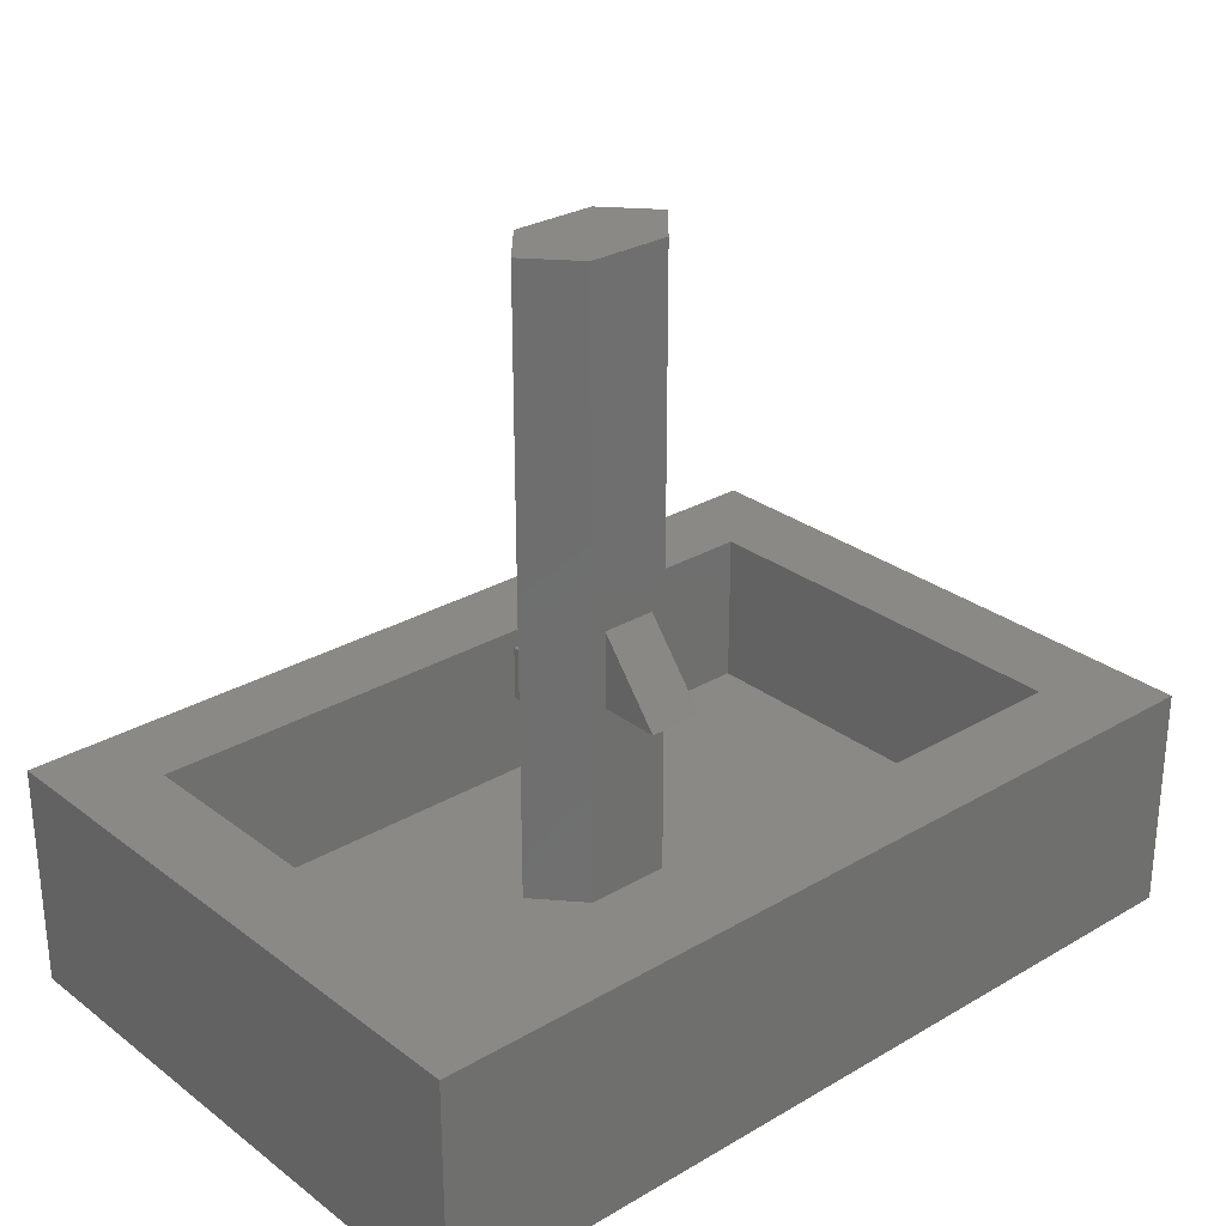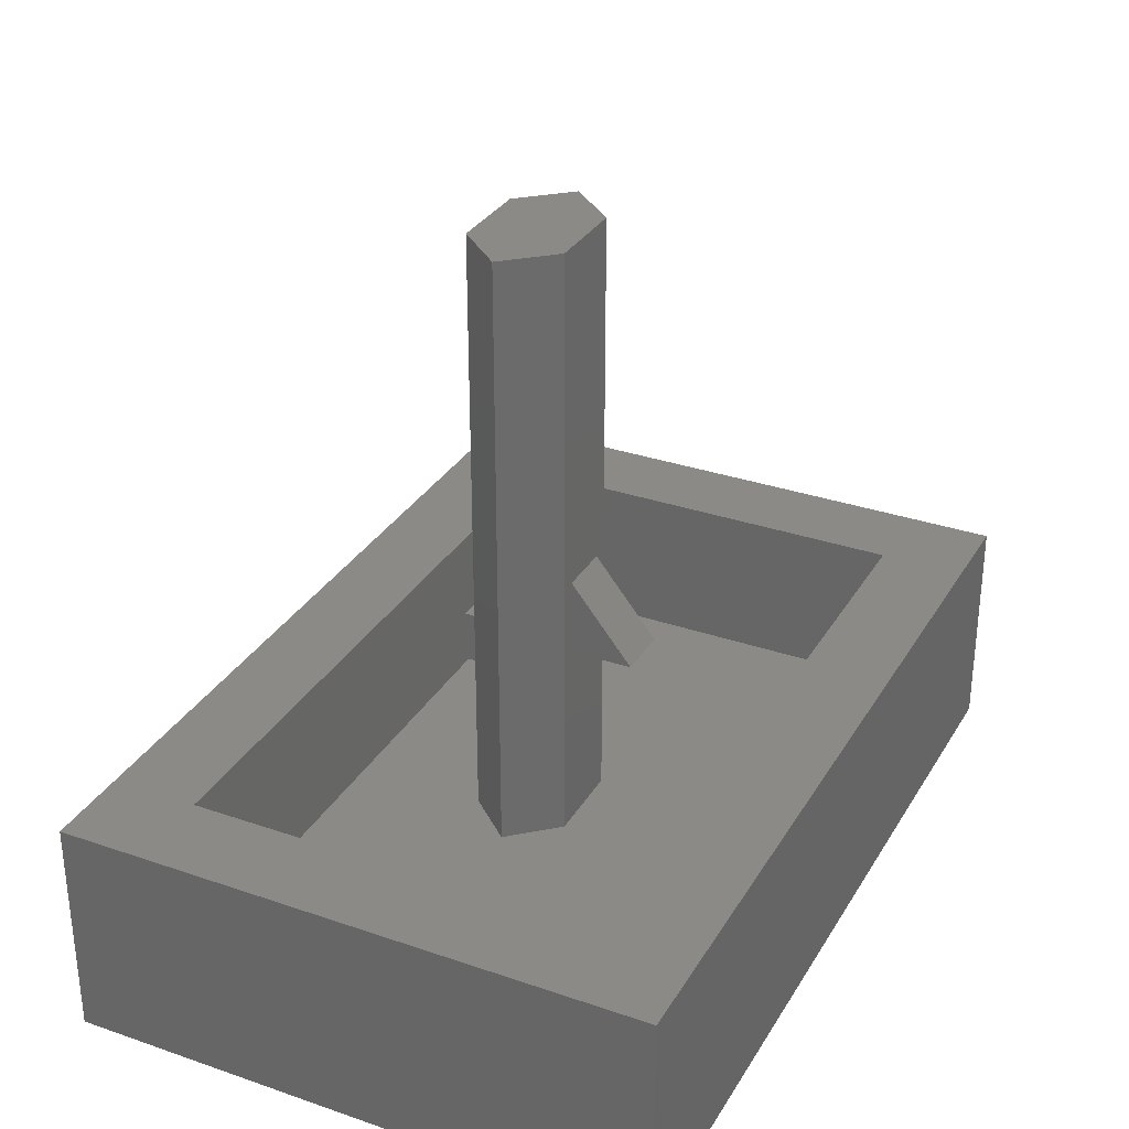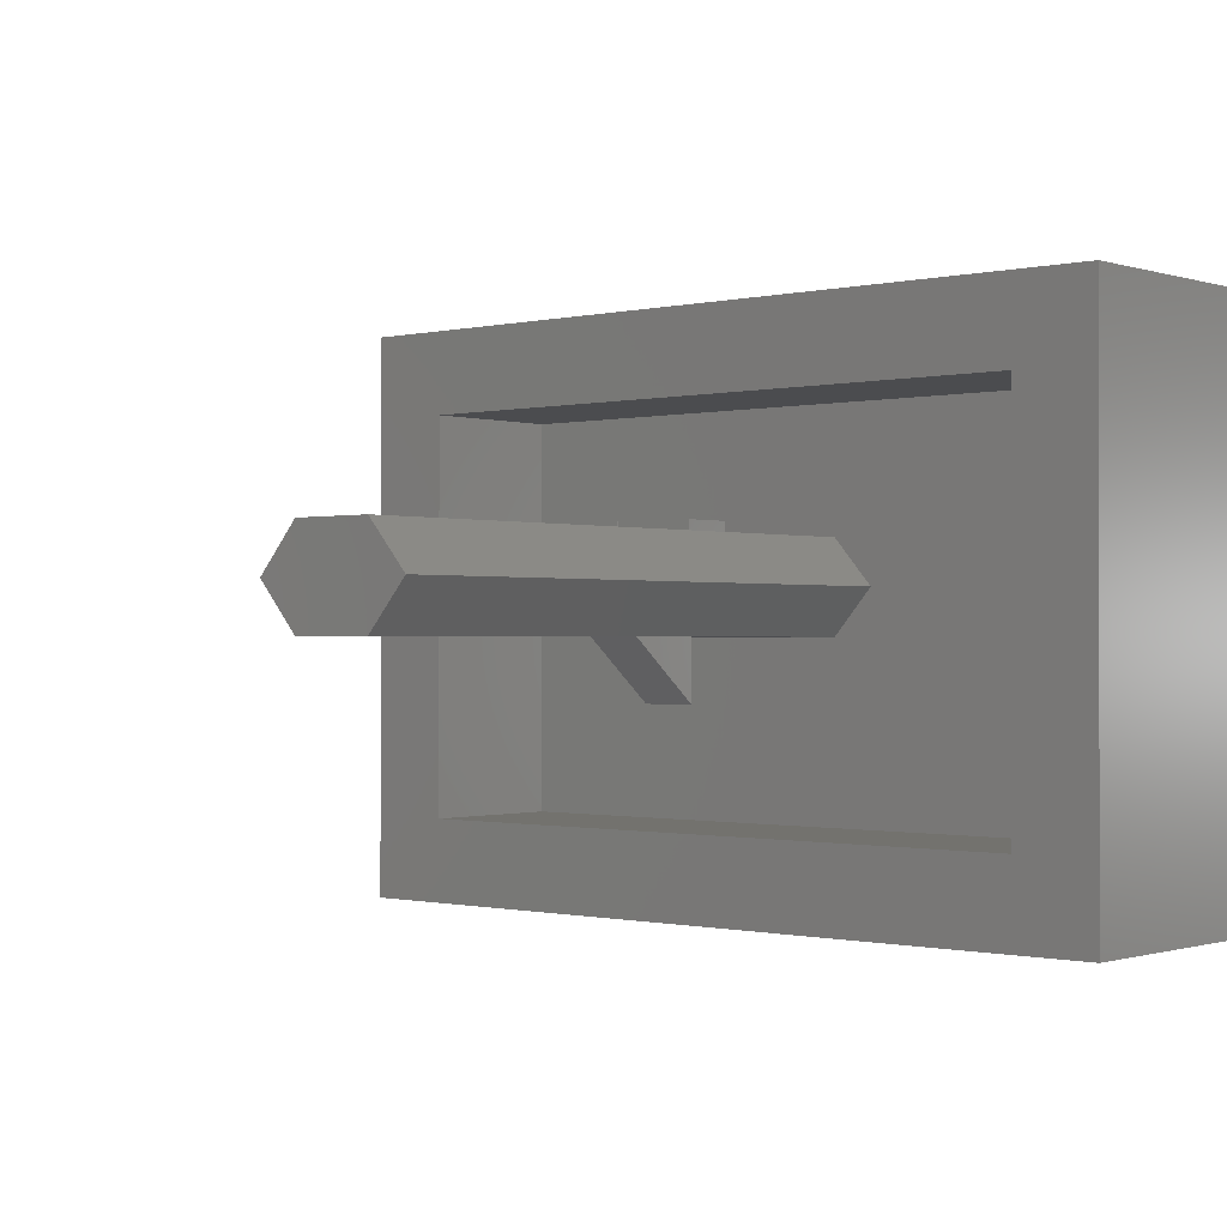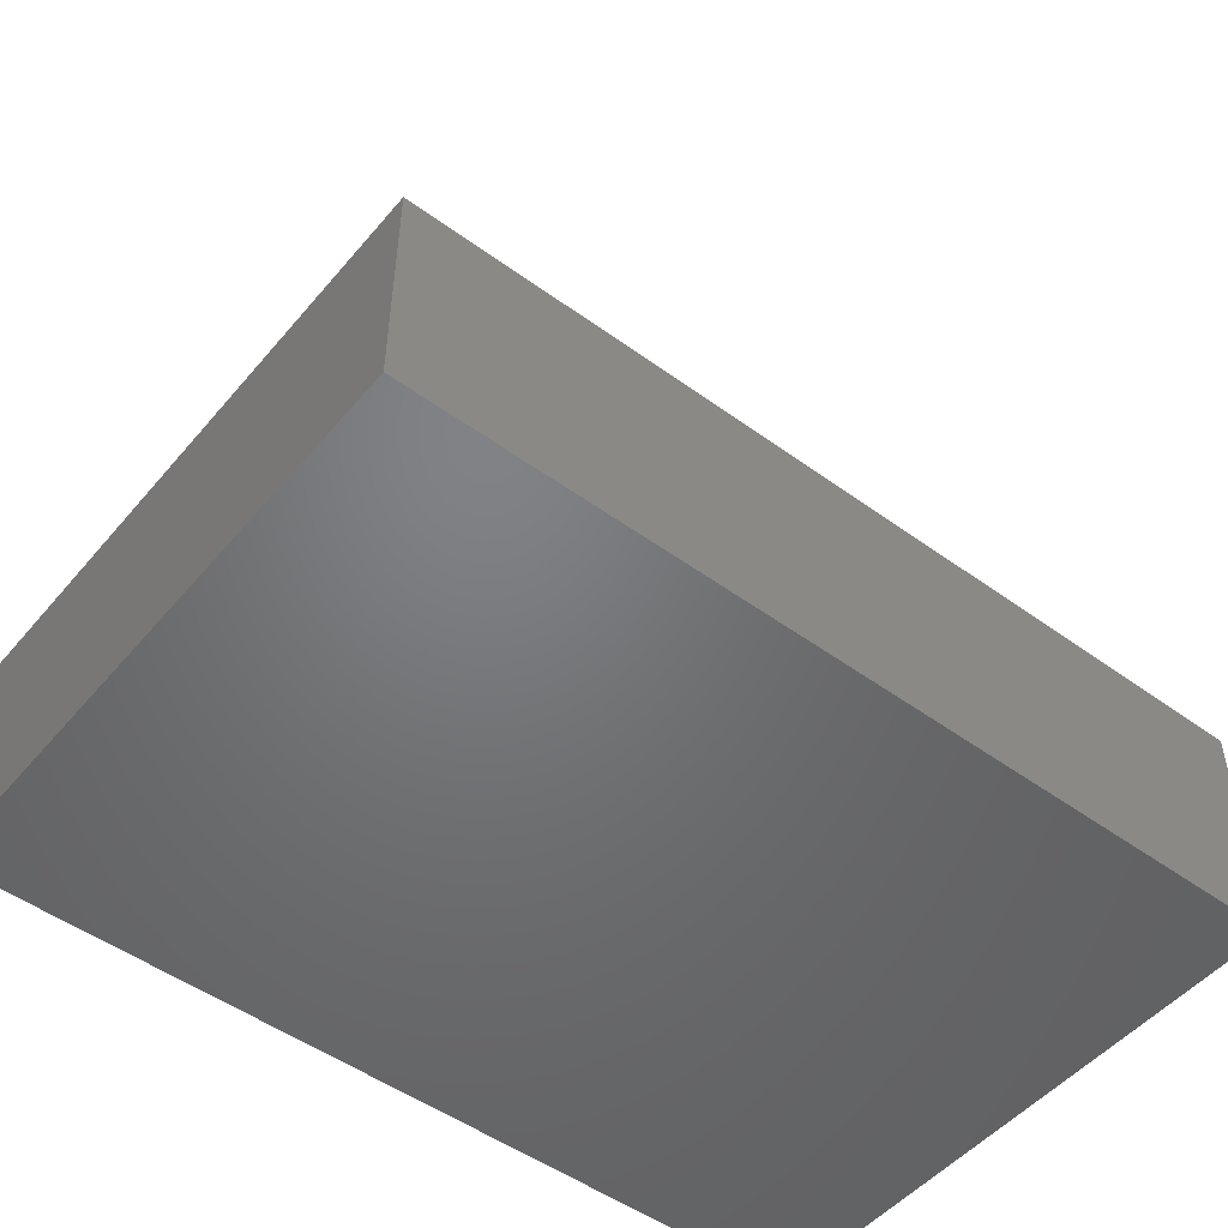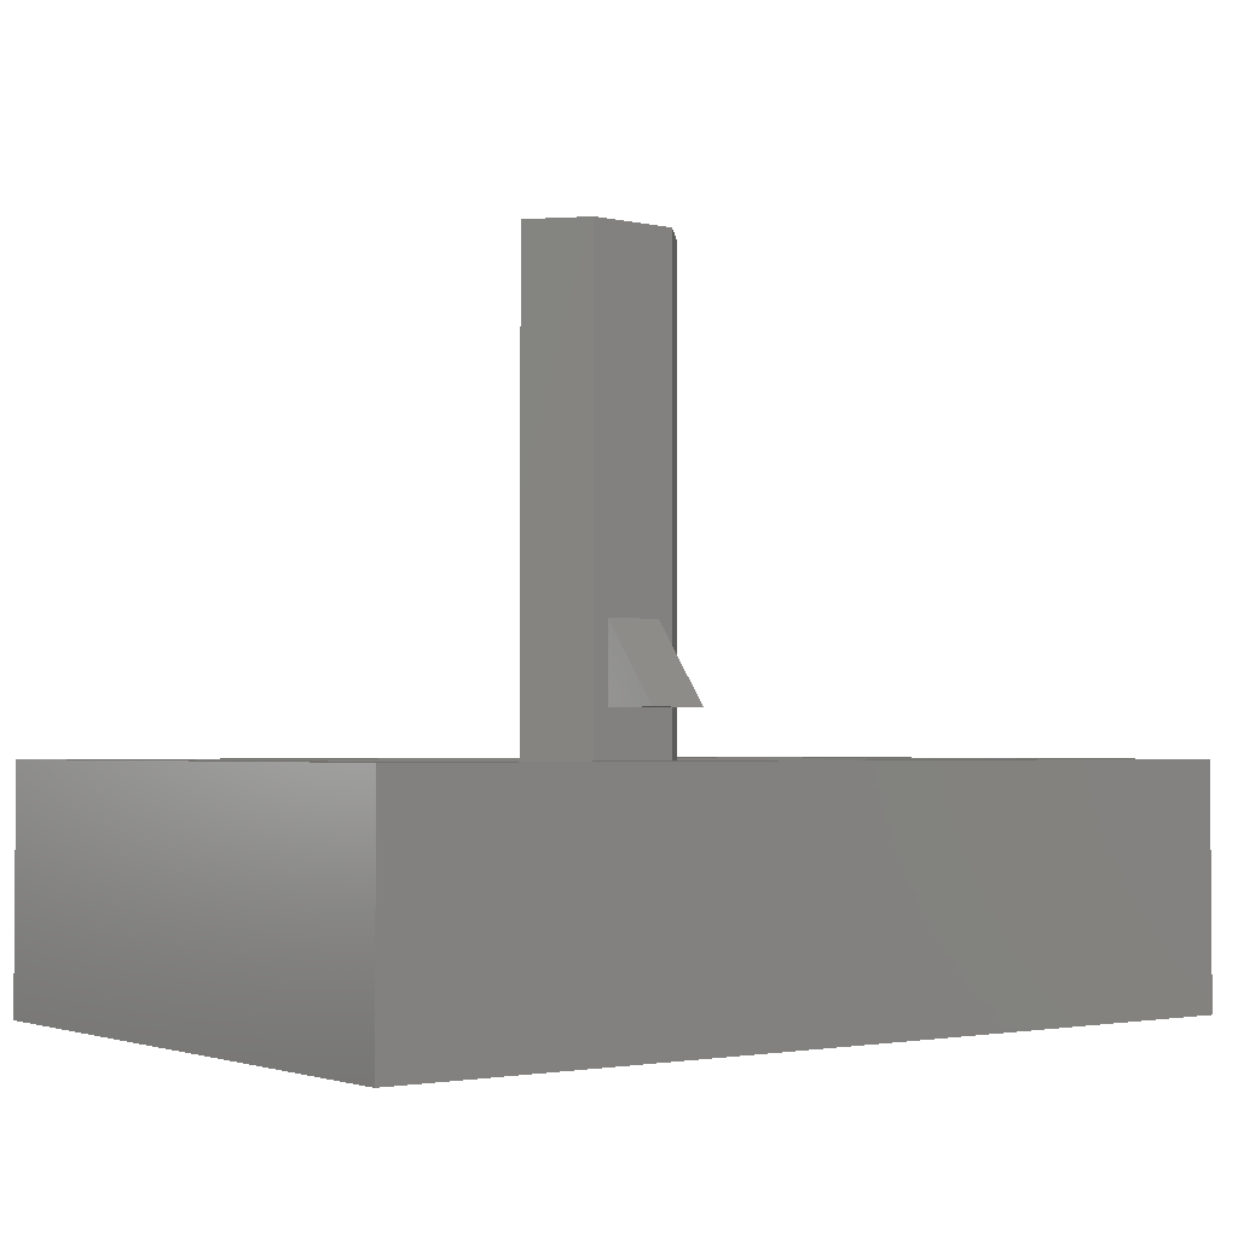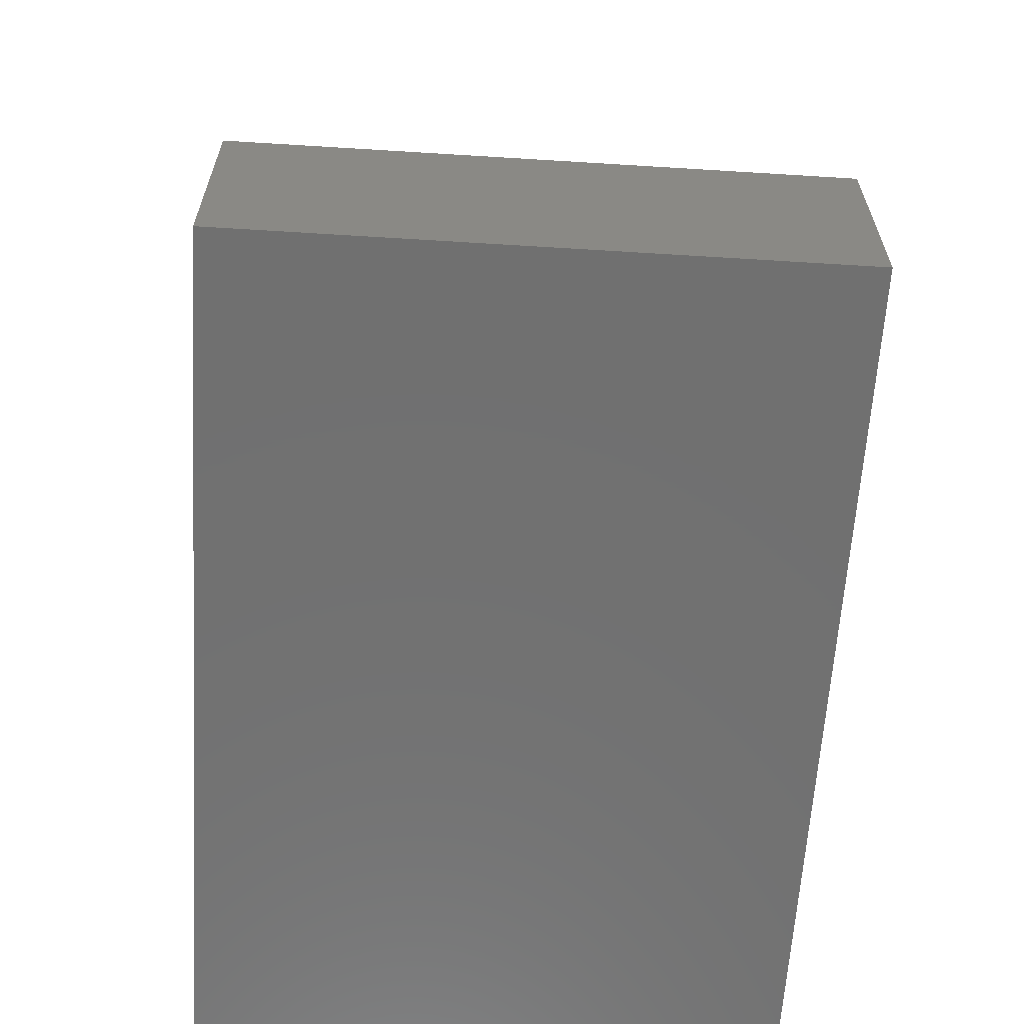
<metadata>
{"format":"stl","ext":"stl","renderer":"f3d","projection":"perspective","resolution":1024,"background":"white","views":[{"elev":28.2,"azim":-41.5,"up":"+Z"},{"elev":31.4,"azim":-64.0,"up":"+Z"},{"elev":-0.6,"azim":41.2,"up":"+Y"},{"elev":-50.3,"azim":-38.6,"up":"+Z"},{"elev":-2.6,"azim":-36.9,"up":"+Z"},{"elev":-62.5,"azim":86.4,"up":"+Z"}]}
</metadata>
<code>
# stl→obj: 42 verts, 80 faces
v -125 -85 -65
v -125 85 0
v -125 85 -65
v -125 -85 0
v 125 85 0
v 100 60 0
v 125 -85 0
v -100 60 0
v -100 -60 0
v 100 -60 0
v 125 85 -65
v 125 -85 -65
v -100 60 -45
v -100 -60 -45
v 100 -60 -45
v 100 60 -45
v 25 8 -45
v 12.5 22.07 -45
v -12.5 22.07 -45
v -25 8 -45
v 12.5 -6.073 -45
v -12.5 -6.073 -45
v 25 8 136
v 12.5 22.07 19.5
v 12.5 22.07 136
v 12.5 22.07 4.5
v -12.5 22.07 4.5
v -12.5 22.07 19.5
v -25 8 136
v -12.5 22.07 136
v 12.5 -6.073 136
v -12.5 -6.073 136
v -8 -6.073 35.49
v -8 -6.073 13
v 8 -6.073 13
v 8 -6.073 35.49
v -12.5 25 19.5
v -12.5 25 4.5
v 12.5 25 19.5
v 12.5 25 4.5
v -8 -24.25 13
v 8 -24.25 13
f 1 2 3
f 2 1 4
f 5 6 7
f 5 8 6
f 8 2 9
f 2 8 5
f 10 7 6
f 9 7 10
f 9 4 7
f 4 9 2
f 7 11 5
f 11 7 12
f 11 2 5
f 2 11 3
f 1 11 12
f 11 1 3
f 1 7 4
f 7 1 12
f 9 13 8
f 13 9 14
f 15 6 16
f 6 15 10
f 16 17 15
f 16 18 17
f 16 19 18
f 19 13 20
f 13 19 16
f 21 15 17
f 22 15 21
f 14 20 13
f 22 14 15
f 20 14 22
f 15 9 10
f 9 15 14
f 13 6 8
f 6 13 16
f 23 24 25
f 17 24 23
f 24 17 26
f 26 17 18
f 27 20 28
f 20 27 19
f 29 28 20
f 28 29 30
f 24 30 25
f 30 24 28
f 18 27 26
f 27 18 19
f 25 31 23
f 30 31 25
f 30 32 31
f 32 30 29
f 31 17 23
f 17 31 21
f 32 33 31
f 22 33 32
f 34 22 35
f 33 22 34
f 36 31 33
f 21 36 35
f 36 21 31
f 21 35 22
f 22 29 20
f 29 22 32
f 27 37 38
f 37 27 28
f 39 28 24
f 37 28 39
f 24 40 39
f 40 24 26
f 40 37 39
f 37 40 38
f 27 40 26
f 27 38 40
f 41 35 42
f 35 41 34
f 41 33 34
f 41 36 33
f 36 41 42
f 35 36 42

</code>
